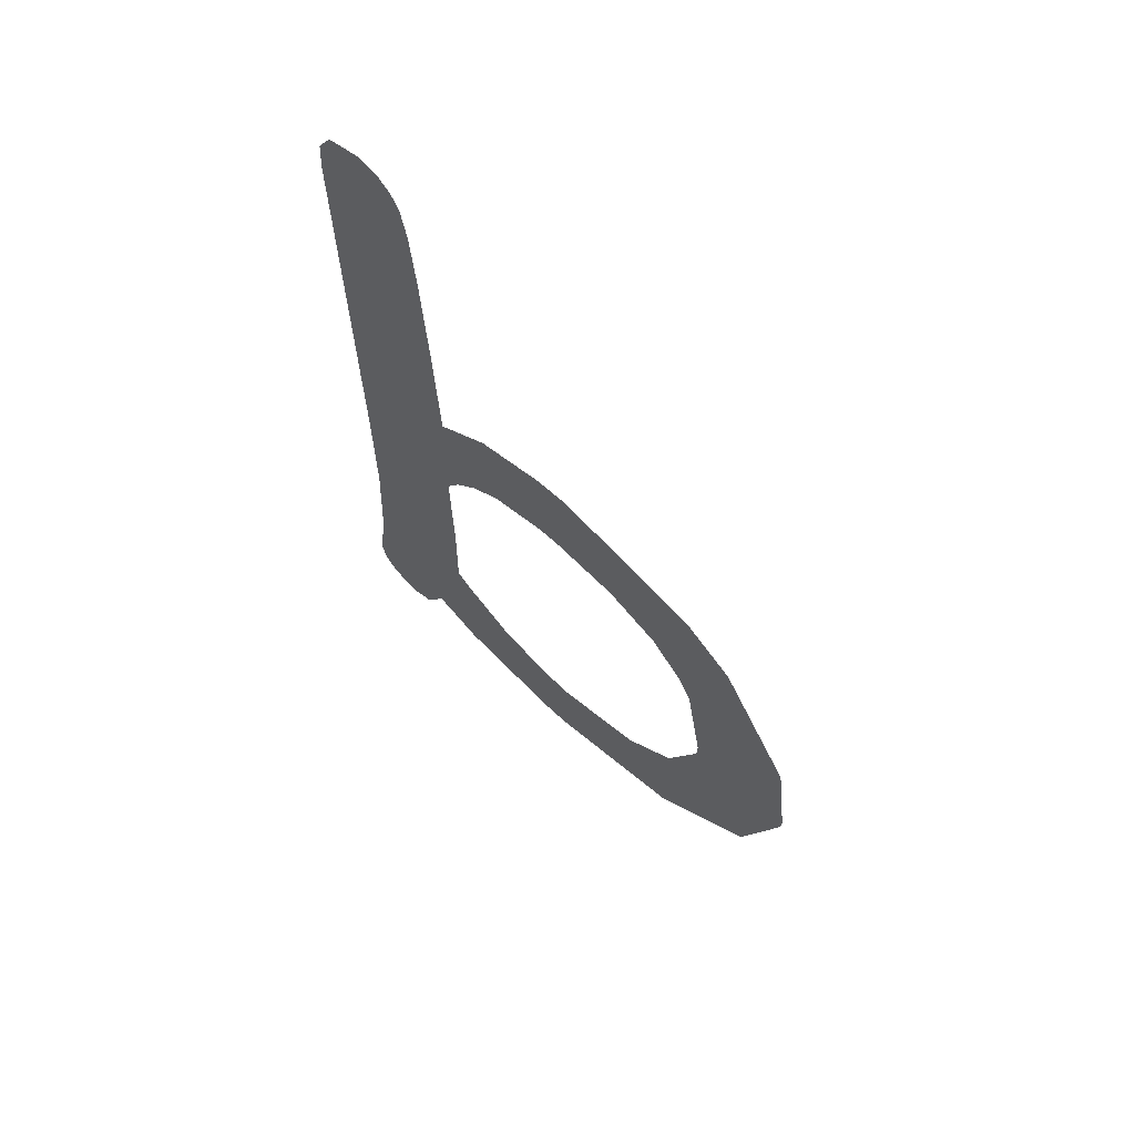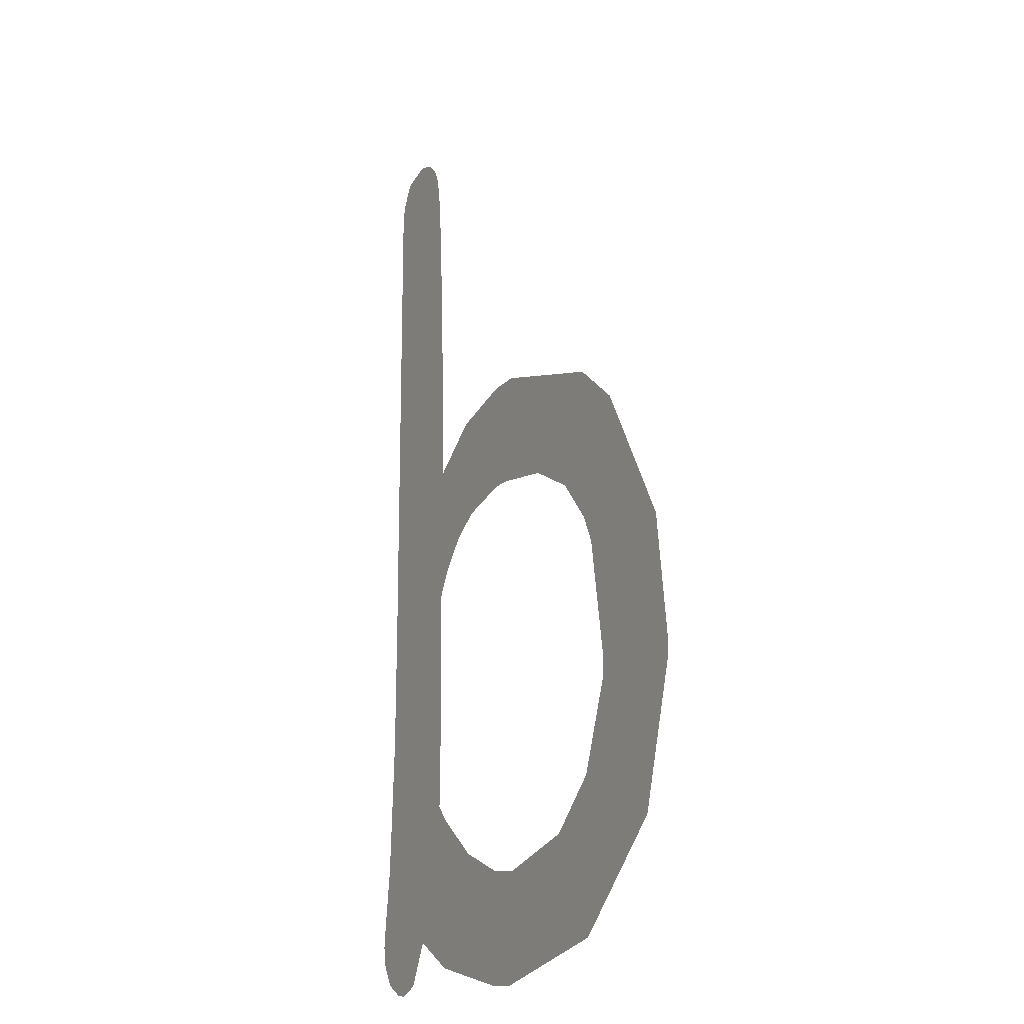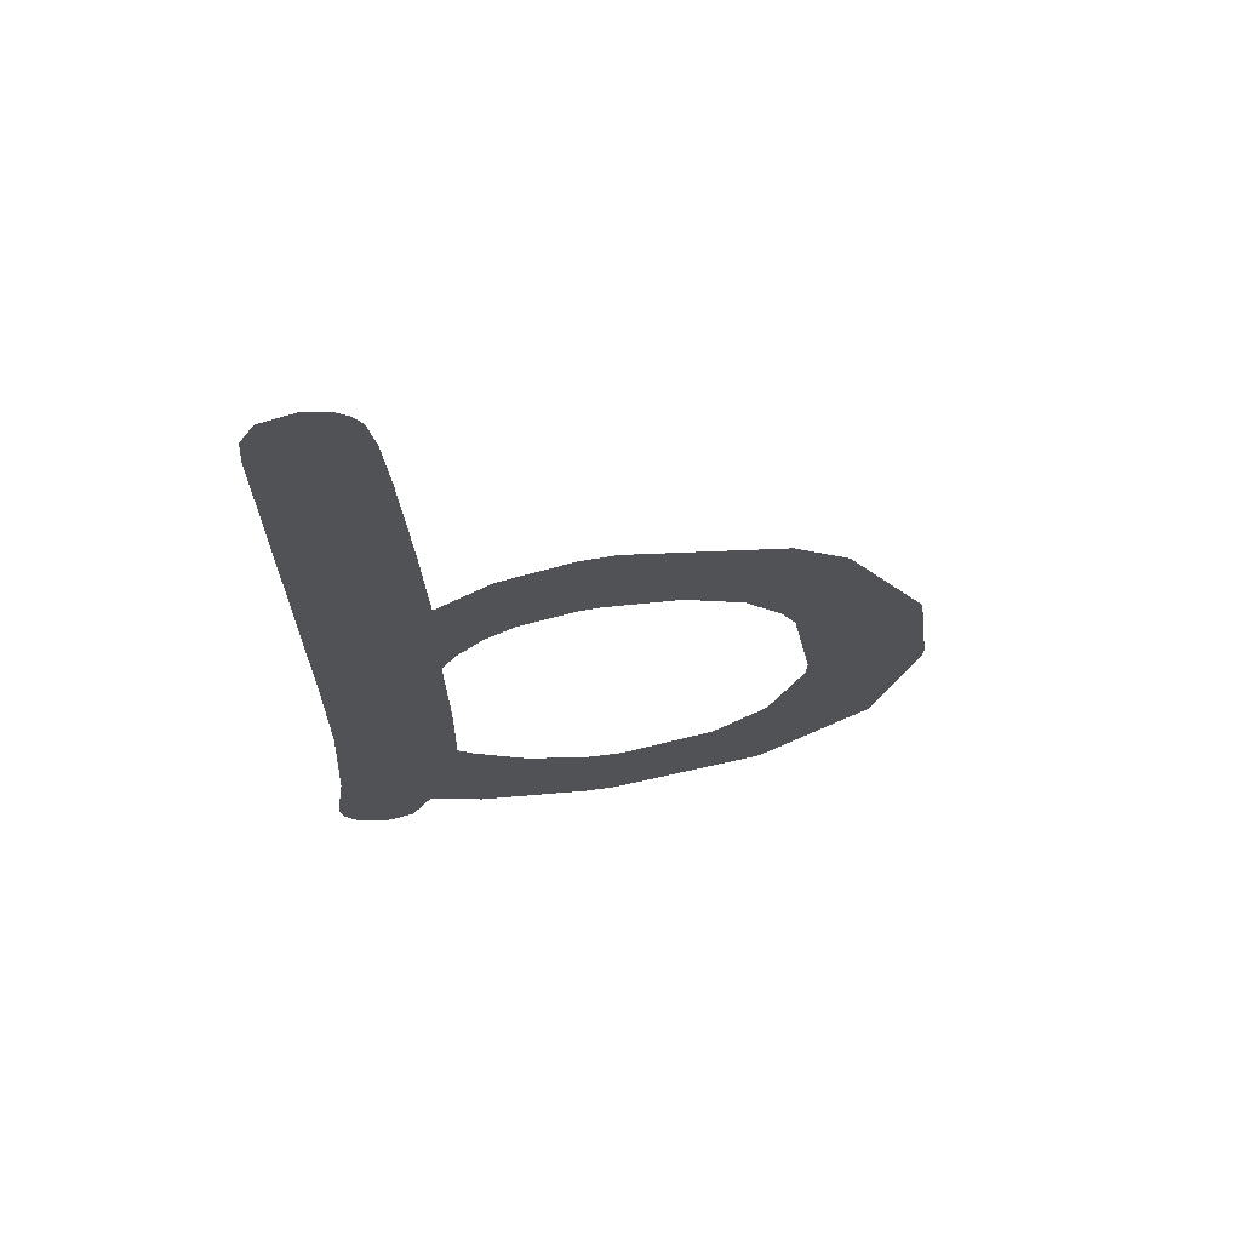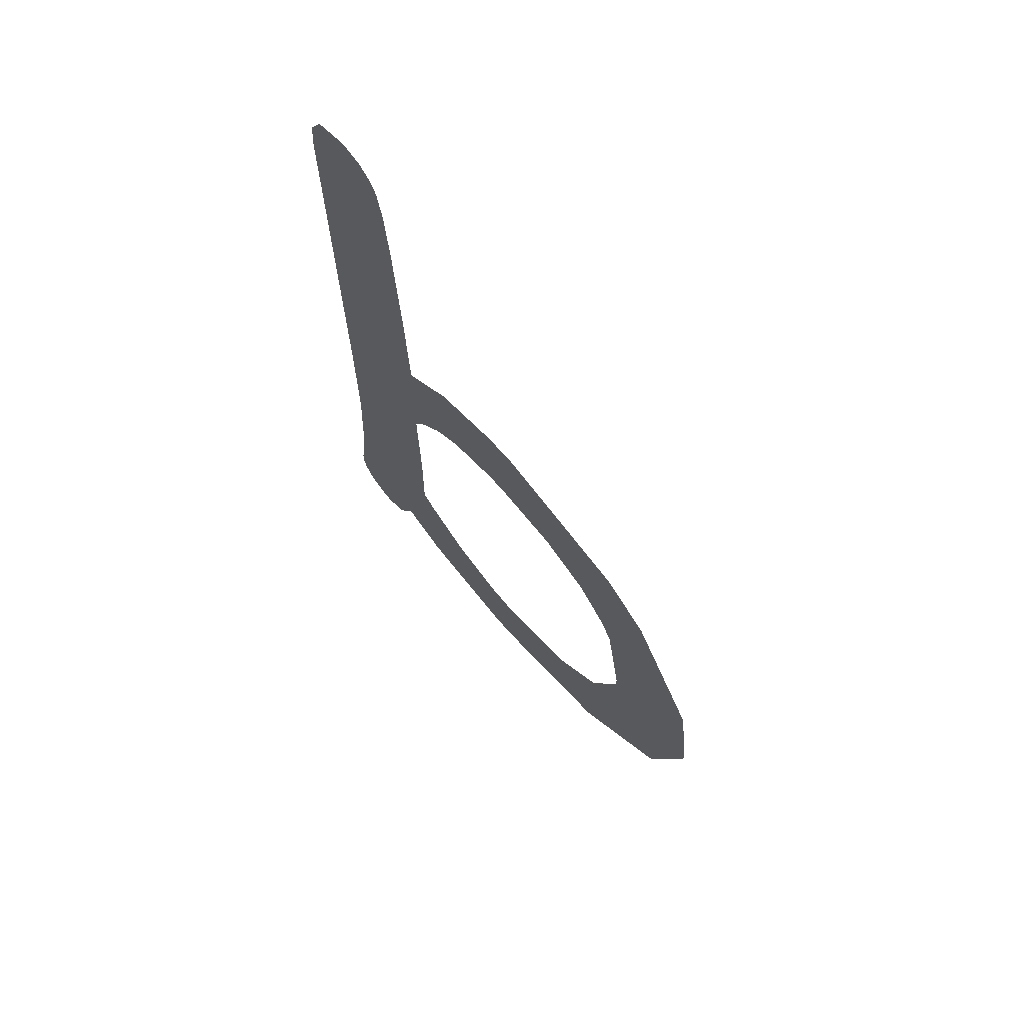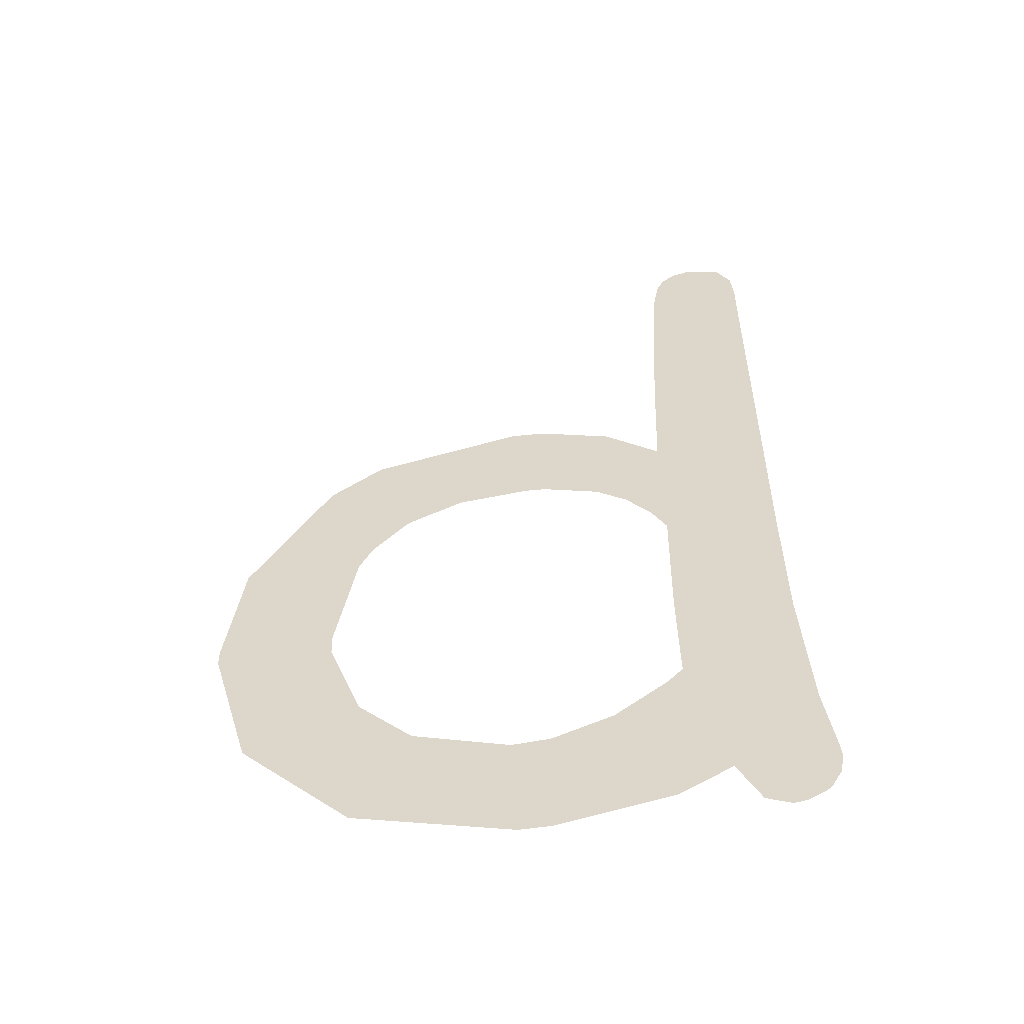
<metadata>
{"format":"obj","ext":"obj","renderer":"f3d","projection":"perspective","resolution":1024,"background":"white","views":[{"elev":68.4,"azim":-137.3,"up":"+Y"},{"elev":-16.1,"azim":-119.2,"up":"+Y"},{"elev":69.1,"azim":171.3,"up":"+Y"},{"elev":71.2,"azim":-130.9,"up":"+Y"},{"elev":-55.8,"azim":7.5,"up":"+Y"}]}
</metadata>
<code>
g default
v 1.548 1.521 0
v 1.348 0.2049 0
v 1.601 0.2065 0
v 1.47 0.05931 0
v 1.105 1.7 0
v 0.0481 0.8475 0
v 0.8388 0.05938 0
v 0.8292 1.76 0
v 1.248 1.589 0
v 1.422 2.66 0
v 0.8655 1.46 0
v 1.253 0.583 0
v 0.3479 0.8589 0
v 0.8215 0.3593 0
v 1.253 1.21 0
v 1.249 0.8824 0
v 1.548 1.174 0
v 0.09007 1.174 0
v 0.4001 1.174 0
v 1.252 1.174 0
v 0.9194 0.06198 0
v 0.9194 0.3679 0
v 1.573 0.4308 0
v 1.075 0.4309 0
v 1.213 0.1261 0
v 1.213 0.4308 0
v 1.598 0.245 0
v 1.213 0.2451 0
v 1.407 0.08525 0
v 1.407 0.2451 0
v 1.592 0.1523 0
v 1.407 0.1522 0
v 1.504 0.06505 0
v 1.504 0.1522 0
v 1.565 0.1056 0
v 1.504 0.1058 0
v 1.553 0.09298 0
v 1.553 0.1058 0
v 1.553 0.1522 0
v 1.504 0.2451 0
v 1.407 0.4308 0
v 1.552 0.8023 0
v 1.249 0.8023 0
v 1.213 0.5394 0
v 0.1537 0.4308 0
v 0.5761 0.4308 0
v 0.4365 0.1568 0
v 0.4365 0.4308 0
v 0.049 0.8023 0
v 0.35 0.8023 0
v 0.4369 0.5649 0
v 1.259 1.917 0
v 1.548 1.917 0
v 0.9193 1.755 0
v 0.9194 1.457 0
v 1.548 1.545 0
v 0.9194 1.545 0
v 1.213 1.545 0
v 1.213 1.281 0
v 1.213 1.359 0
v 1.146 1.359 0
v 1.066 1.545 0
v 1.066 1.415 0
v 1.213 1.616 0
v 0.2992 1.545 0
v 0.4365 1.249 0
v 0.4365 1.545 0
v 0.5312 1.36 0
v 0.4365 1.359 0
v 0.6779 1.435 0
v 0.6779 1.545 0
v 0.4365 1.655 0
v 1.276 2.288 0
v 1.548 2.288 0
v 1.289 2.474 0
v 1.549 2.474 0
v 1.407 2.474 0
v 1.407 2.288 0
v 1.407 2.659 0
v 1.542 2.567 0
v 1.407 2.567 0
v 1.504 2.474 0
v 1.504 2.567 0
v 1.505 2.634 0
v 1.305 2.567 0
v 1.31 2.567 0
v 1.31 2.474 0
v 1.31 2.582 0
v 1.327 2.613 0
v 1.407 2.613 0
v 1.359 2.613 0
v 1.359 2.567 0
v 1.359 2.643 0
g Trim_Char_d_1_1 Trim_Text_abcdefghijklmnopqrstuvwxyzxxxxxxxxxxx_1_1
f 85 88 86
f 18 19 13
f 42 43 16
f 25 21 22
f 30 28 26
f 2 25 28
f 34 32 30
f 29 32 34
f 38 36 34
f 37 33 36
f 35 37 38
f 35 38 39
f 39 34 40
f 23 27 40
f 26 24 44
f 42 23 41
f 47 45 48
f 47 48 46
f 45 49 50
f 51 46 48
f 65 72 67
f 5 64 62
f 62 63 55
f 17 20 15
f 60 59 61
f 58 60 61
f 9 52 53
f 65 67 69
f 68 69 67
f 68 66 69
f 11 70 71
f 8 57 71
f 52 73 78
f 73 75 87
f 82 76 74
f 84 83 81
f 82 77 81
f 80 76 82
f 84 80 83
f 85 86 87
f 92 81 77
f 89 93 91
f 89 91 92
f 81 92 91
f 93 79 90
f 13 50 49
f 13 49 6
f 13 6 18
f 20 17 42
f 16 20 42
f 24 26 28
f 22 24 28
f 28 25 22
f 26 41 30
f 32 29 2
f 30 32 2
f 2 28 30
f 30 40 34
f 36 33 4
f 36 4 29
f 29 34 36
f 34 39 38
f 36 38 37
f 39 31 35
f 3 31 39
f 40 27 3
f 3 39 40
f 30 41 23
f 40 30 23
f 41 26 44
f 12 43 42
f 41 12 42
f 44 12 41
f 14 22 21
f 14 7 47
f 46 14 47
f 21 7 14
f 51 48 45
f 45 50 51
f 64 58 62
f 62 57 54
f 54 5 62
f 55 57 62
f 58 56 1
f 15 59 1
f 15 1 17
f 1 59 60
f 1 60 58
f 63 62 58
f 61 63 58
f 58 64 9
f 56 58 9
f 53 56 9
f 69 66 19
f 69 19 18
f 69 18 65
f 67 71 70
f 67 70 68
f 57 55 11
f 11 71 57
f 8 54 57
f 71 67 72
f 72 8 71
f 74 53 52
f 78 74 52
f 77 78 73
f 87 77 73
f 74 78 77
f 74 77 82
f 90 79 10
f 90 10 84
f 84 81 90
f 81 83 82
f 82 83 80
f 87 75 85
f 77 87 86
f 77 86 92
f 92 86 88
f 88 89 92
f 91 90 81
f 90 91 93

</code>
